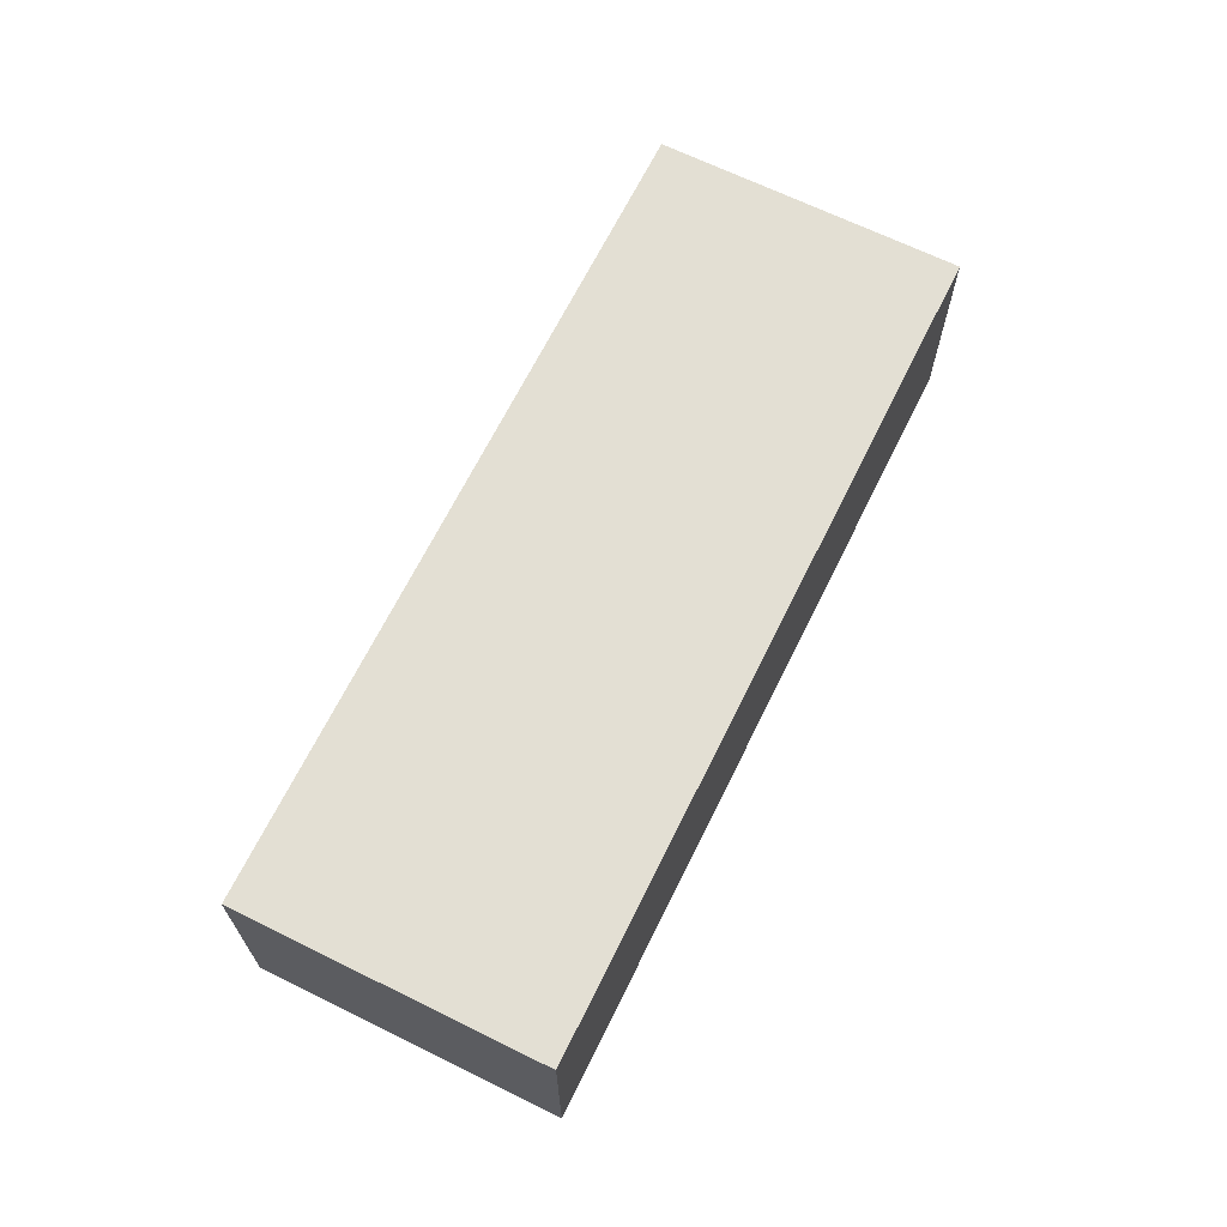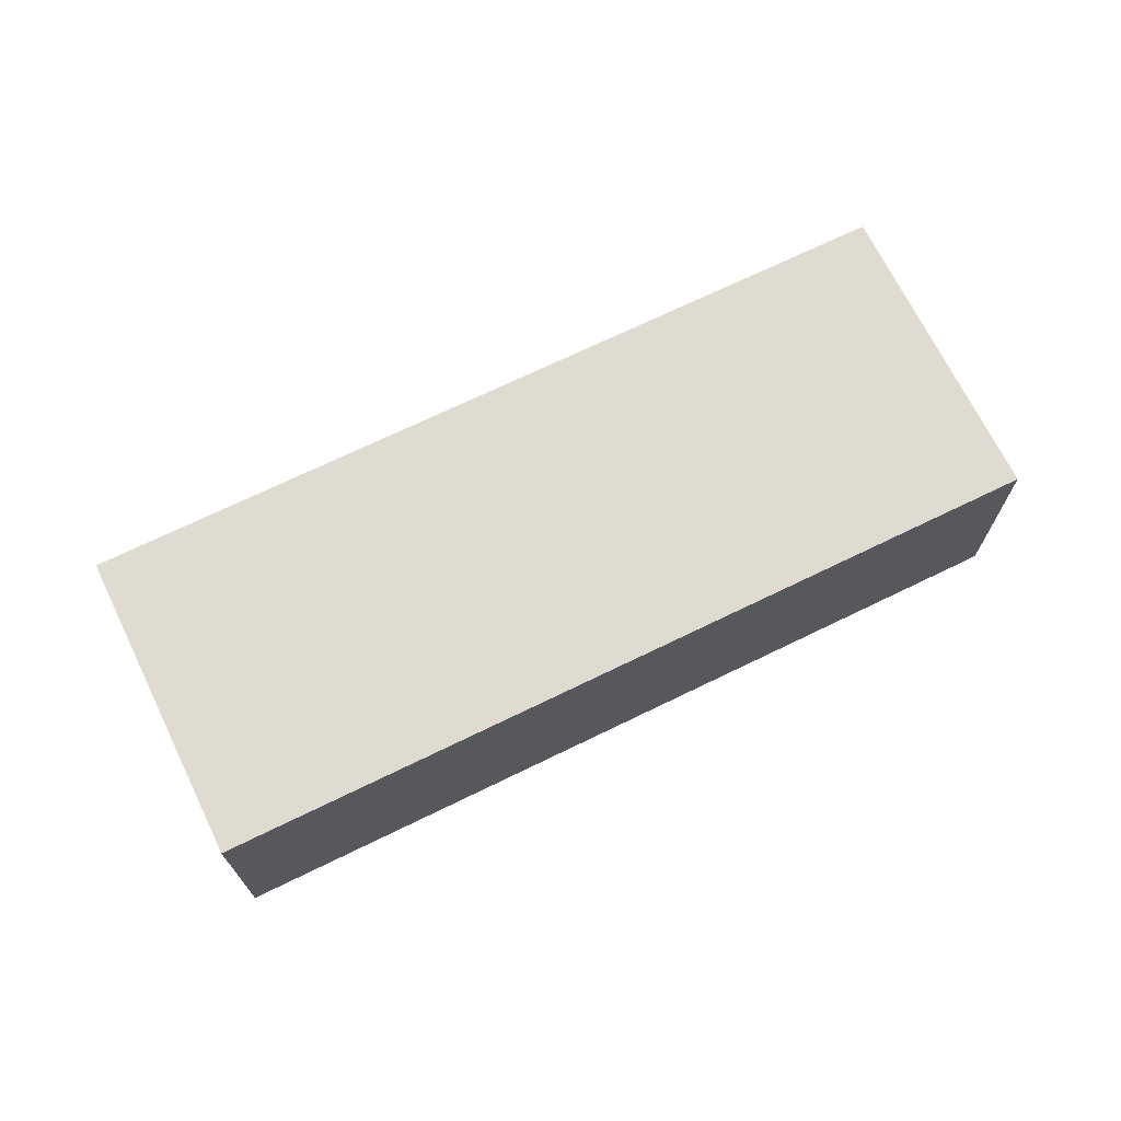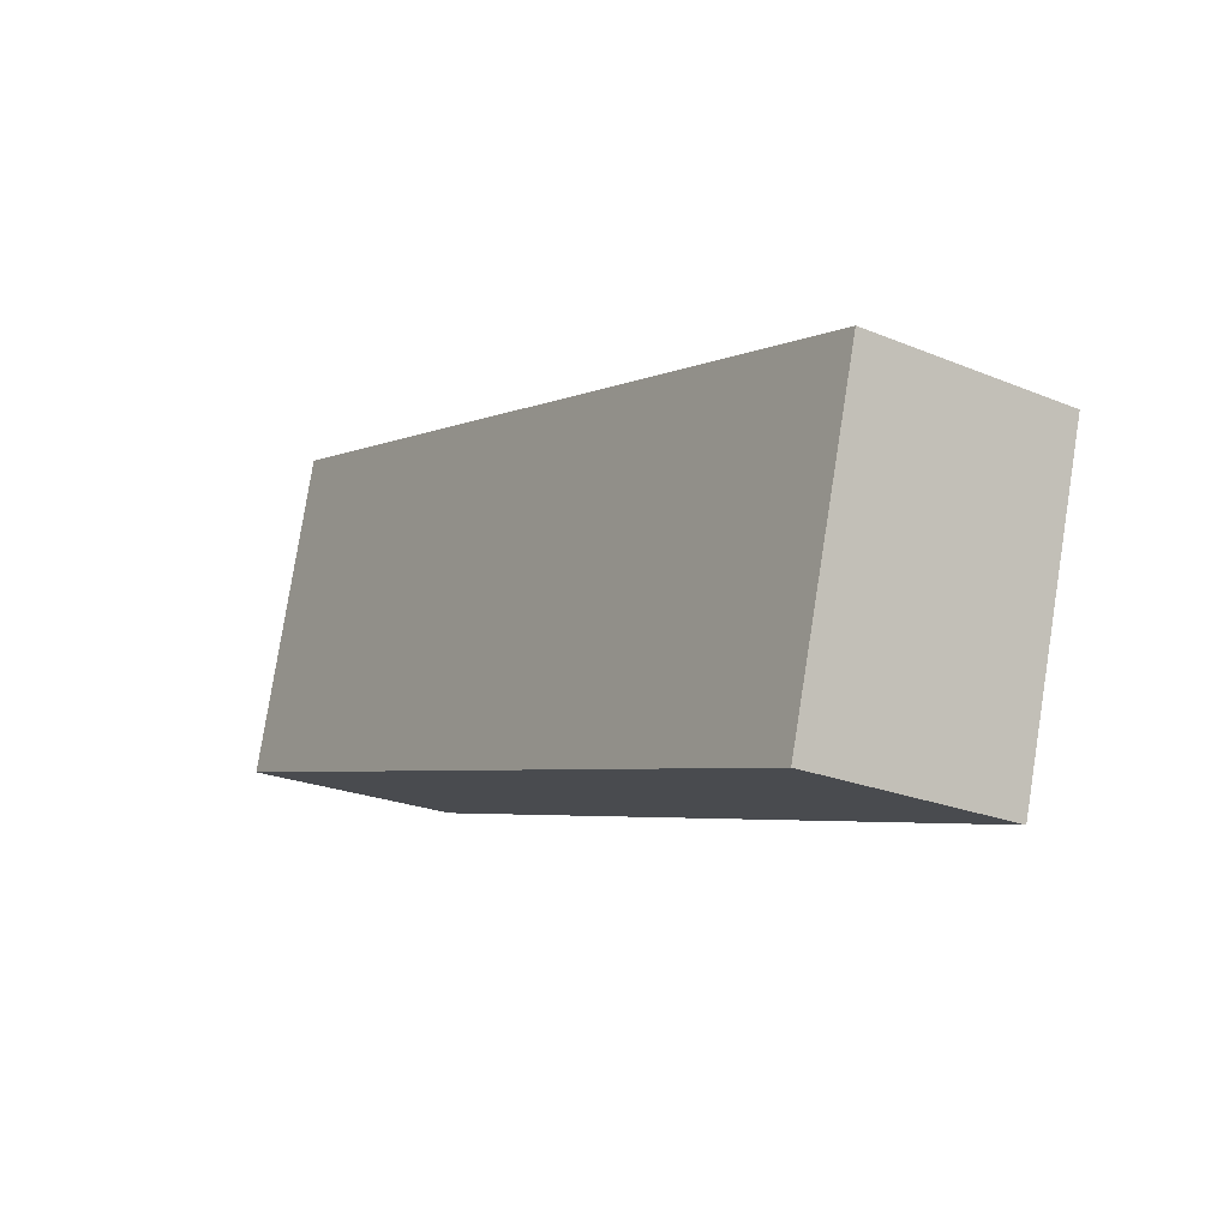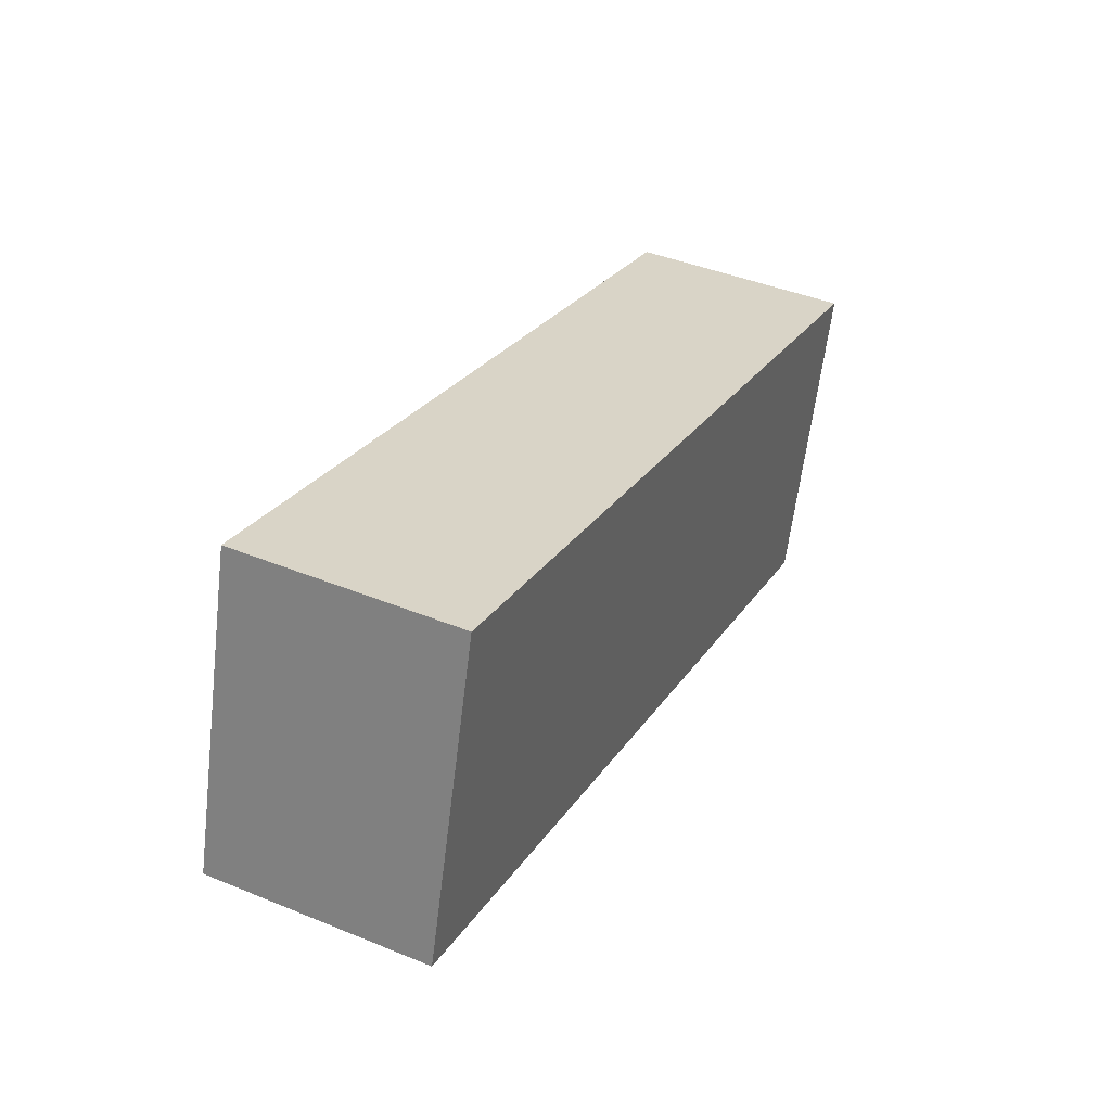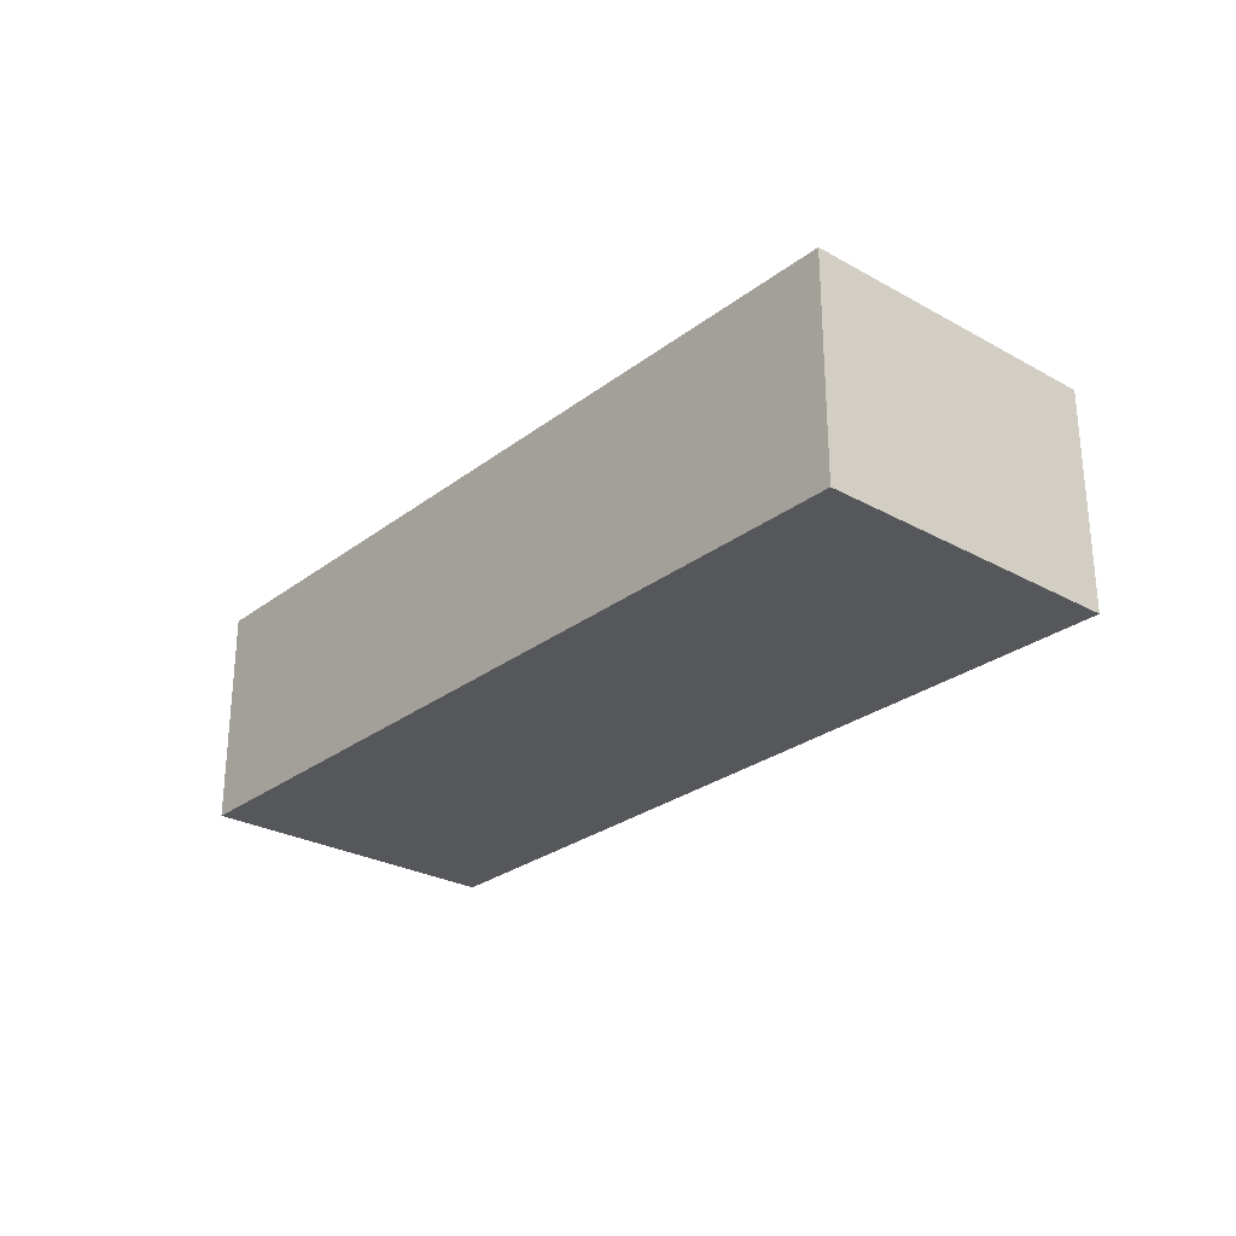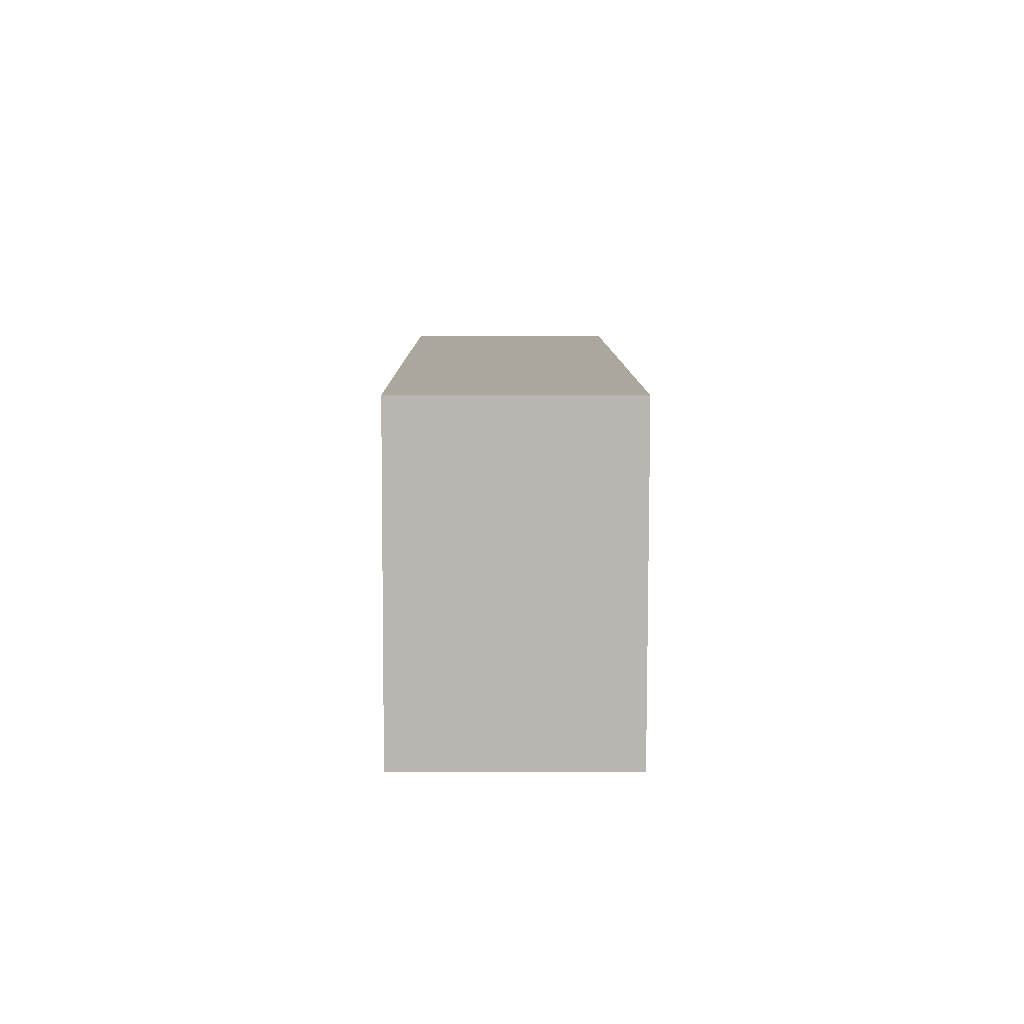
<metadata>
{"format":"obj","ext":"obj","renderer":"f3d","projection":"perspective","resolution":1024,"background":"white","views":[{"elev":67.0,"azim":-47.9,"up":"+Y"},{"elev":69.8,"azim":169.8,"up":"+Y"},{"elev":-23.1,"azim":55.1,"up":"+Z"},{"elev":42.4,"azim":-64.0,"up":"+Z"},{"elev":-27.2,"azim":65.2,"up":"+Y"},{"elev":-7.6,"azim":89.6,"up":"+Z"}]}
</metadata>
<code>
v  1.57 -3.386e-16 5.53
v  14.94 2.597e-16 -4.241
v  16.51 -7.891e-17 1.289
v  0 0 0
v  16.51 3.991 1.289
v  14.94 3.991 -4.241
v  1.57 3.991 5.53
v  8.517e-05 3.991 -0.0001261
g defaultobject
f 1 2 3
f 2 1 4
f 2 5 3
f 5 2 6
f 3 7 1
f 7 3 5
f 4 7 8
f 7 4 1
f 2 8 6
f 8 2 4
f 6 7 5
f 7 6 8

</code>
